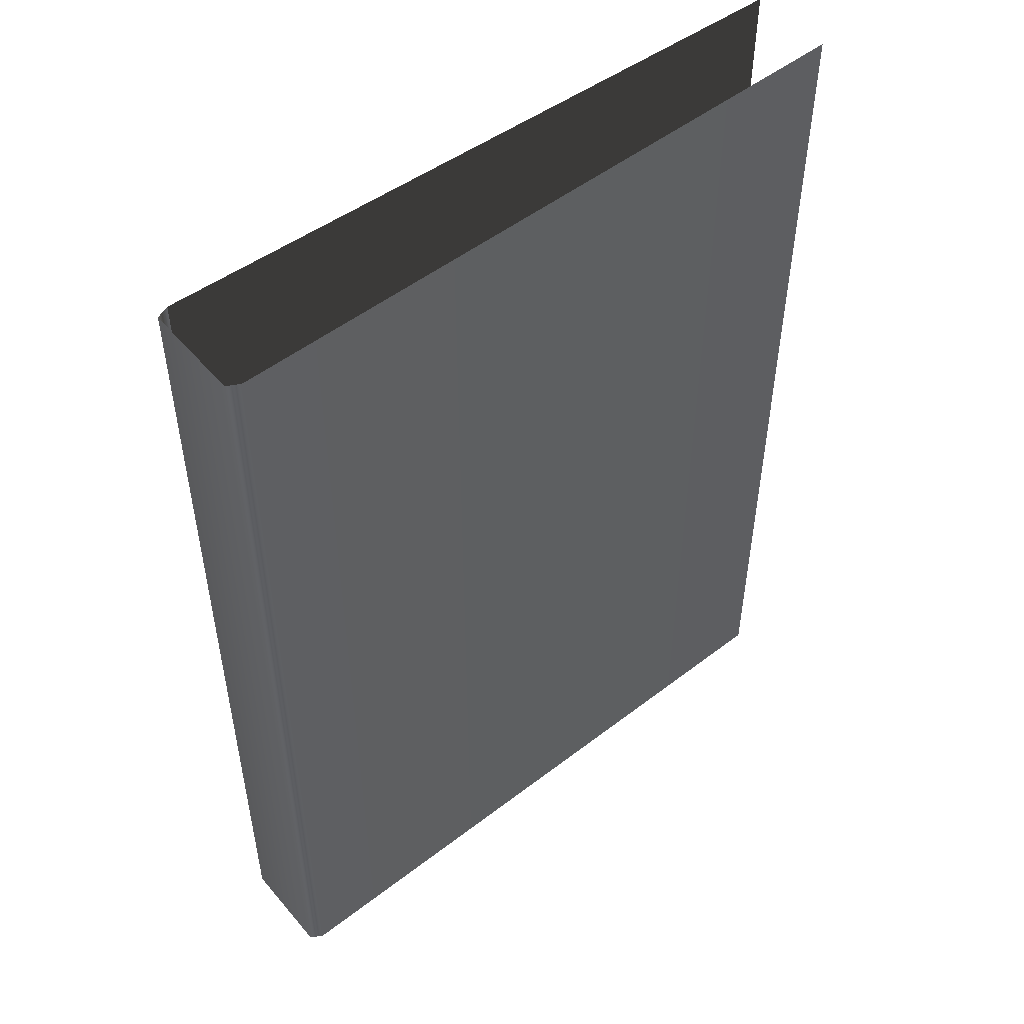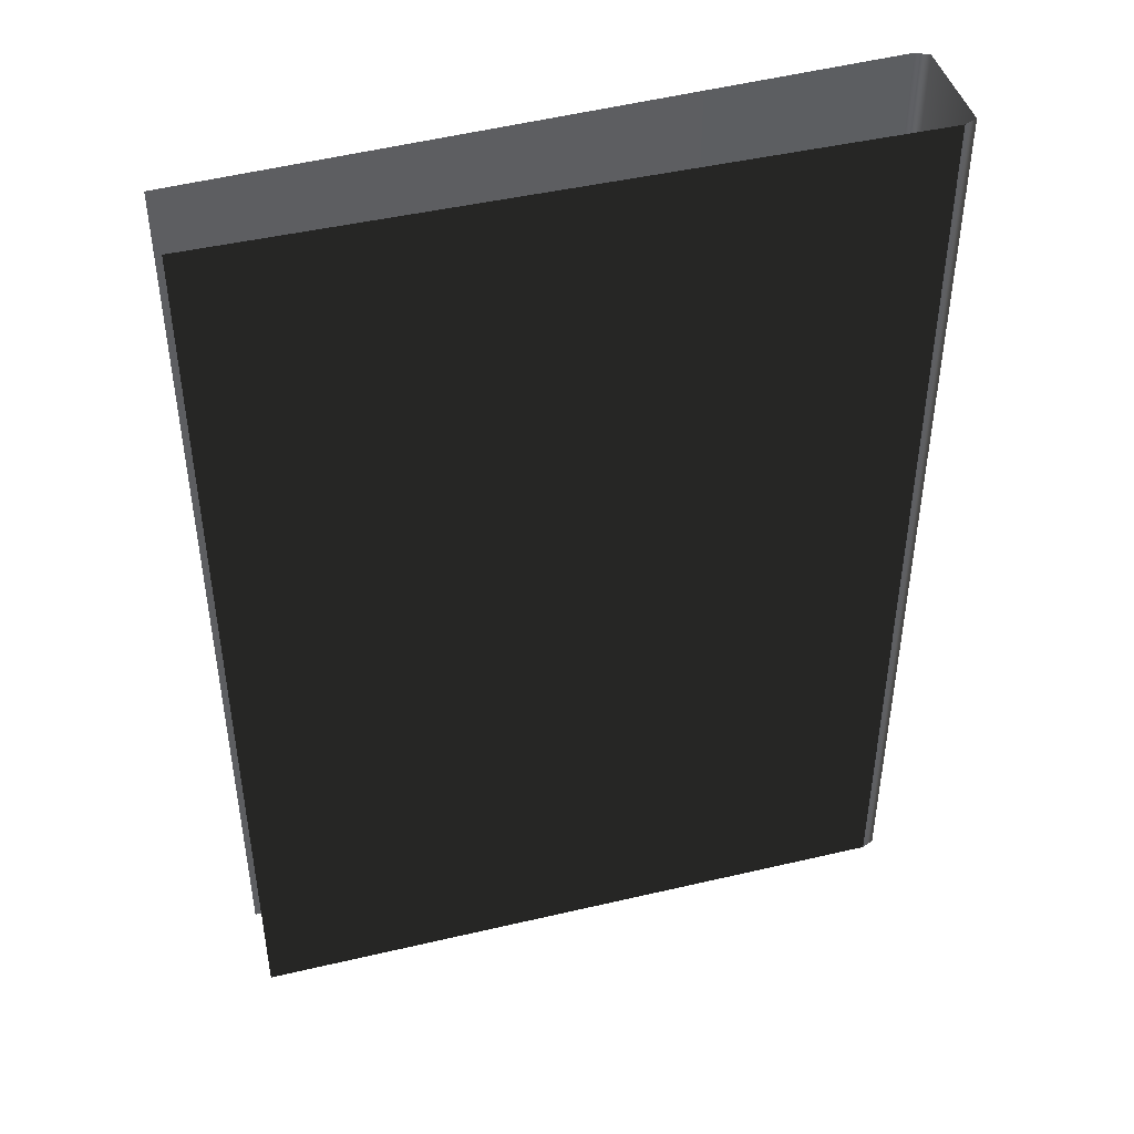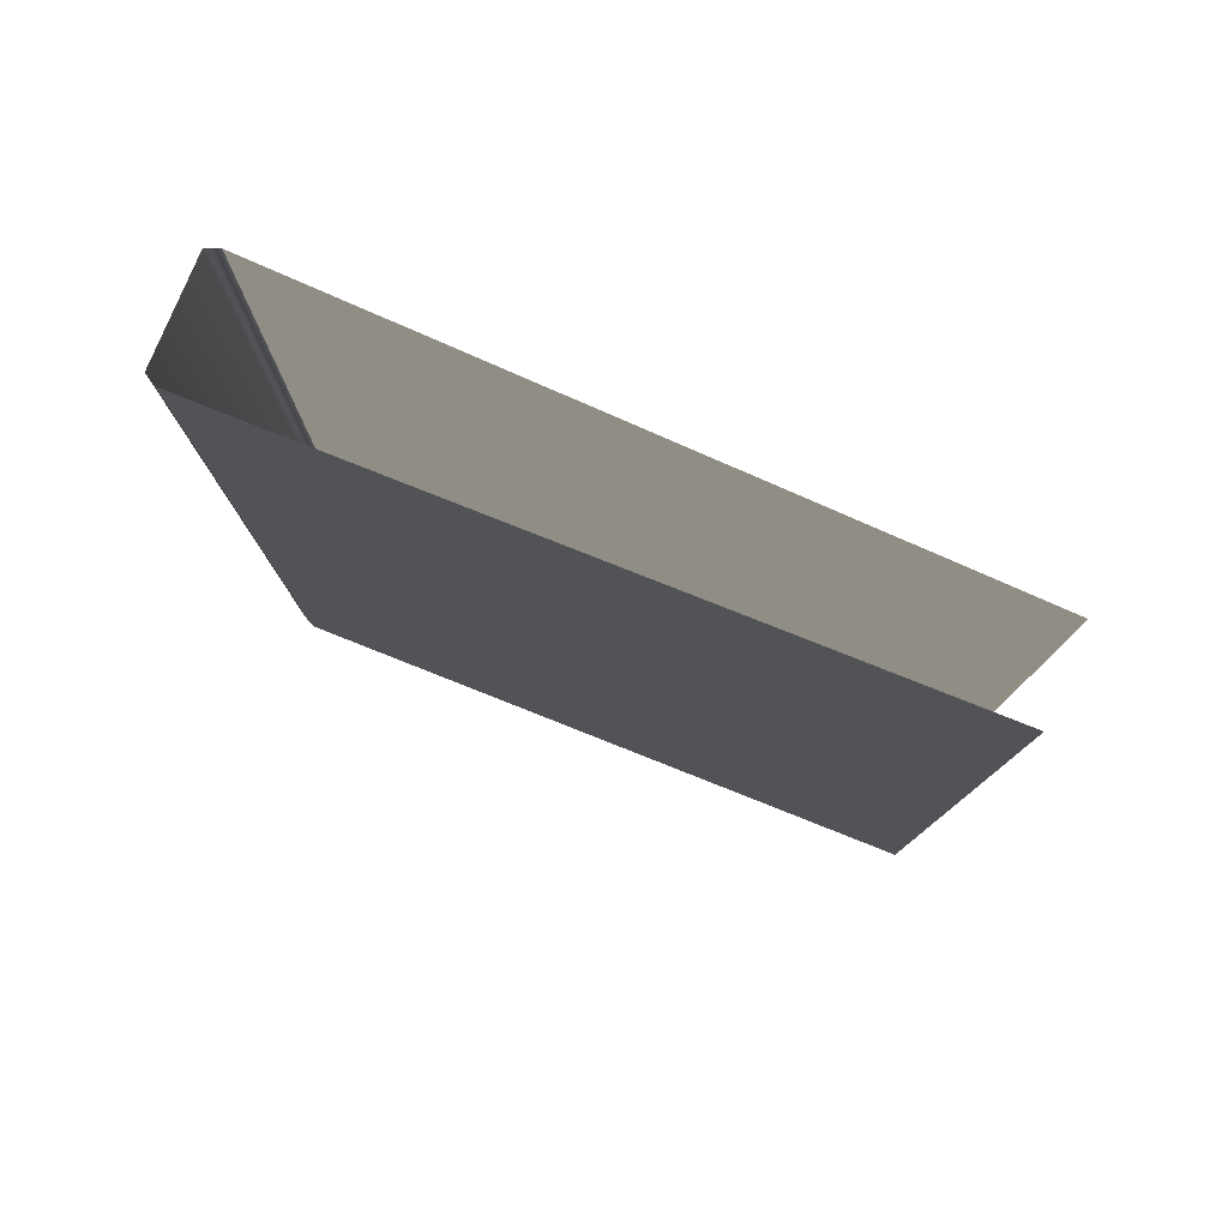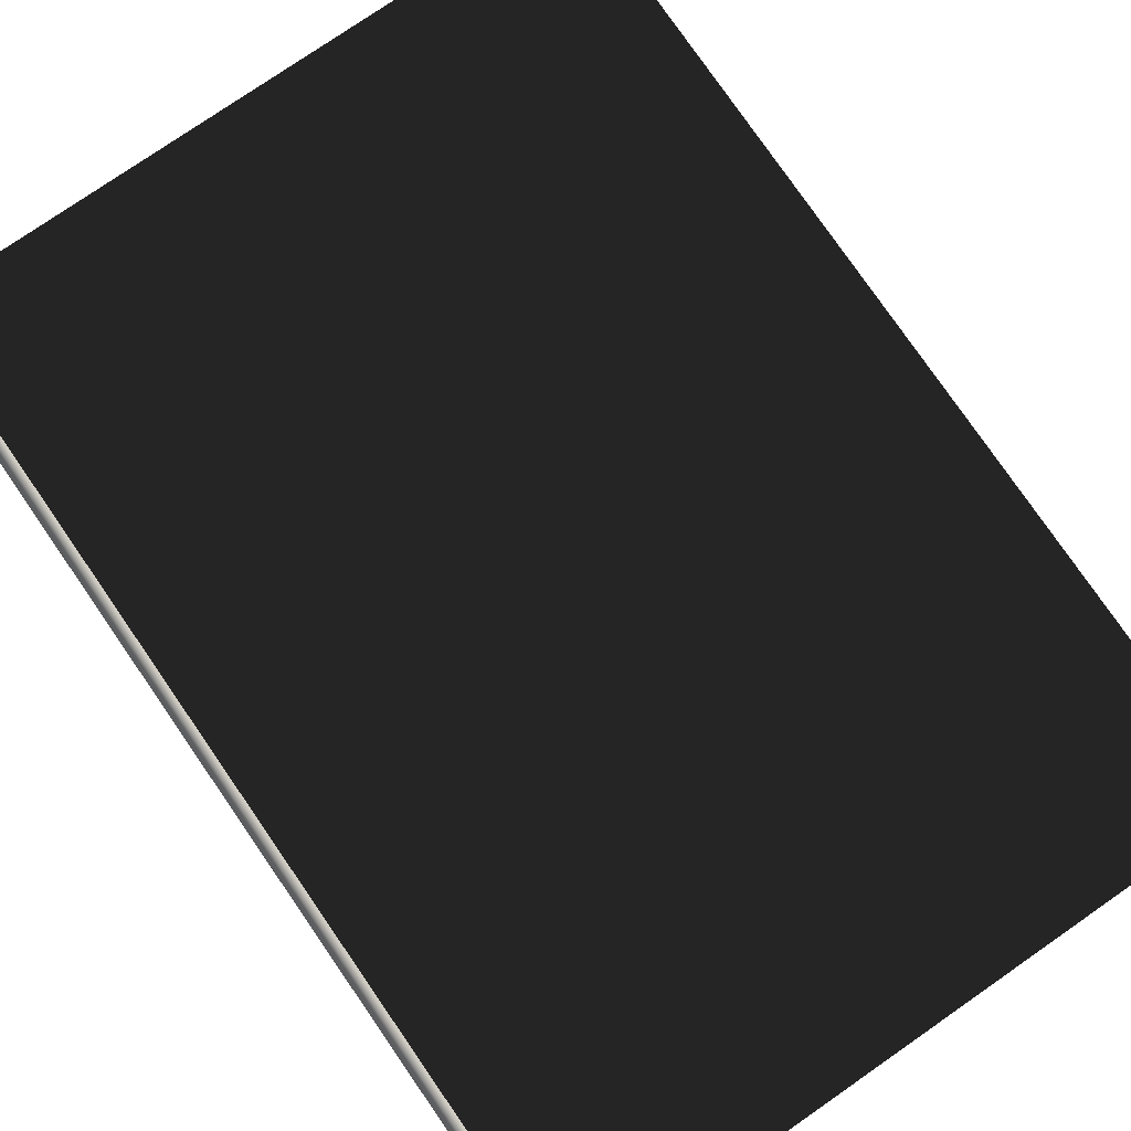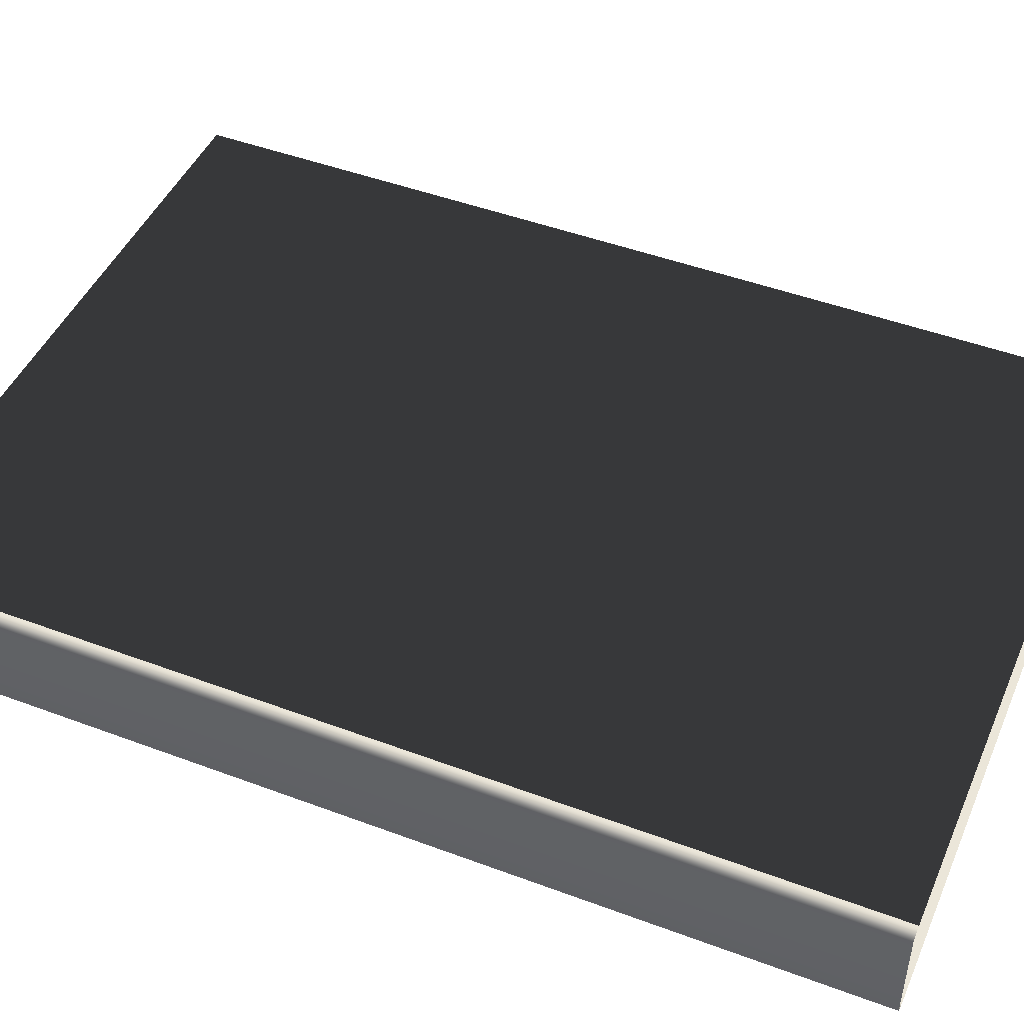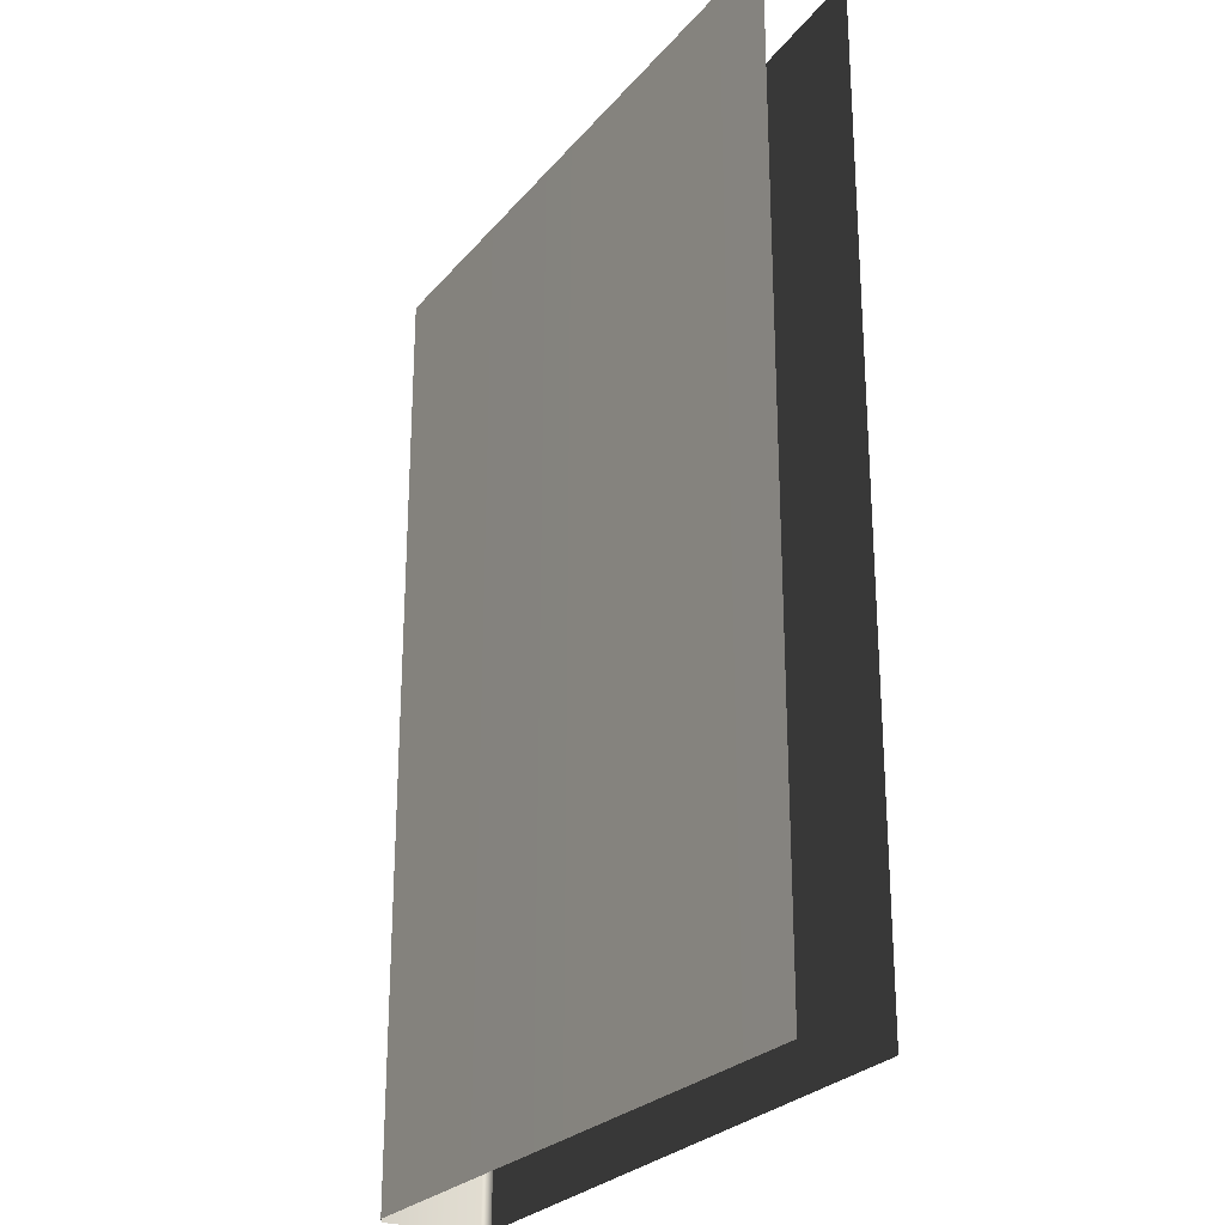
<metadata>
{"format":"obj","ext":"obj","renderer":"f3d","projection":"perspective","resolution":1024,"background":"white","views":[{"elev":51.5,"azim":141.2,"up":"+Y"},{"elev":45.1,"azim":-16.3,"up":"+Y"},{"elev":79.6,"azim":-157.3,"up":"+Y"},{"elev":79.2,"azim":145.3,"up":"+Z"},{"elev":47.2,"azim":112.9,"up":"+Z"},{"elev":-25.5,"azim":-119.2,"up":"+Y"}]}
</metadata>
<code>
g file_2
v -0.1303 0.1841 0.01645
v -0.1303 -0.1841 0.01645
v 0.1254 -0.1841 0.02133
v 0.1254 0.1841 0.02133
v 0.1254 -0.1841 0.02133
v 0.1254 0.1841 0.02133
v 0.1303 0.1841 0.01924
v 0.1303 -0.1841 0.01924
v -0.1303 -0.1841 -0.01642
v 0.1254 -0.1841 -0.02133
v 0.1254 0.1841 -0.02133
v -0.1303 0.1841 -0.01642
v 0.1303 -0.1841 -0.01876
v 0.1303 0.1841 -0.01876
v 0.1303 -0.1841 0.01924
v 0.1303 0.1841 0.01924
v 0.1303 0.1841 -0.01876
v 0.1303 -0.1841 -0.01876
f -16 -17 -18
f -15 -16 -18
f -12 -13 -14
f -11 -12 -14
f -8 -9 -10
f -7 -8 -10
f -9 -8 -6
f -8 -5 -6
f -2 -3 -4
f -1 -2 -4

</code>
